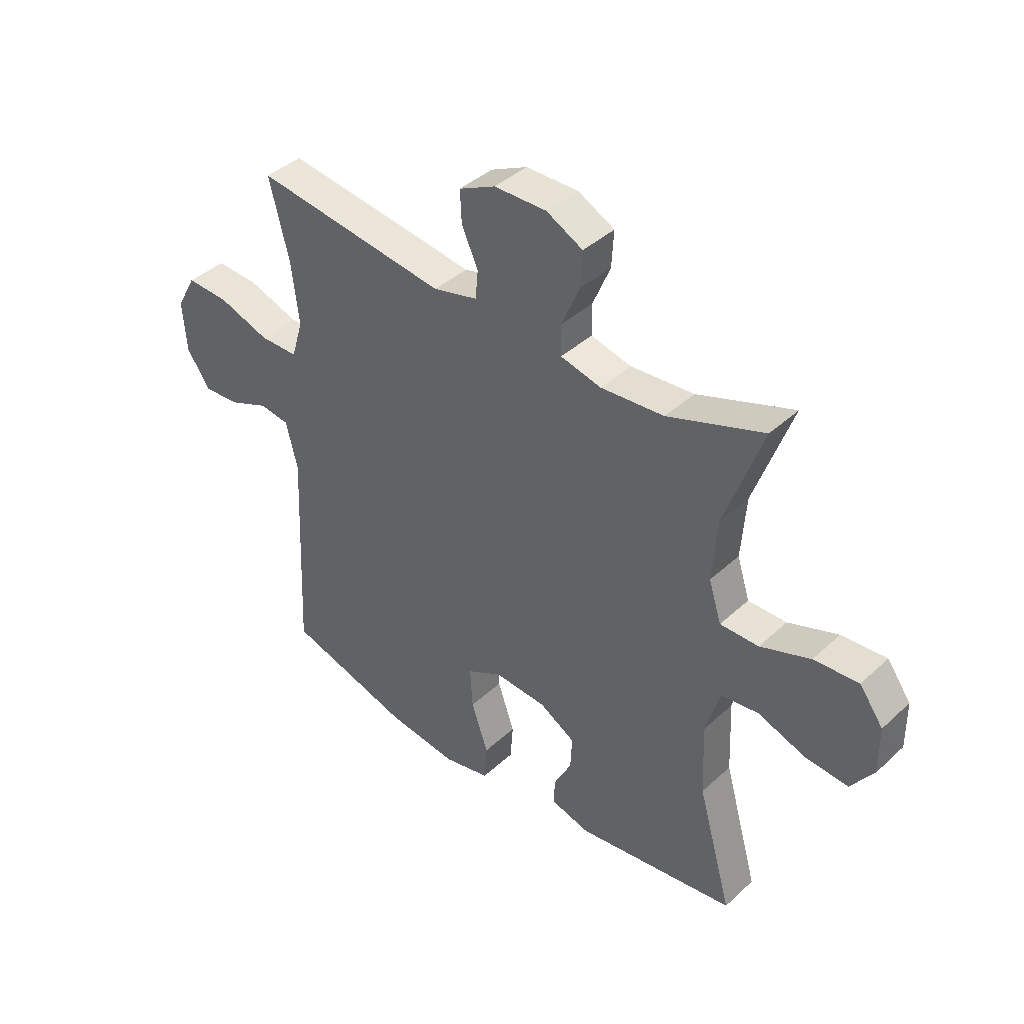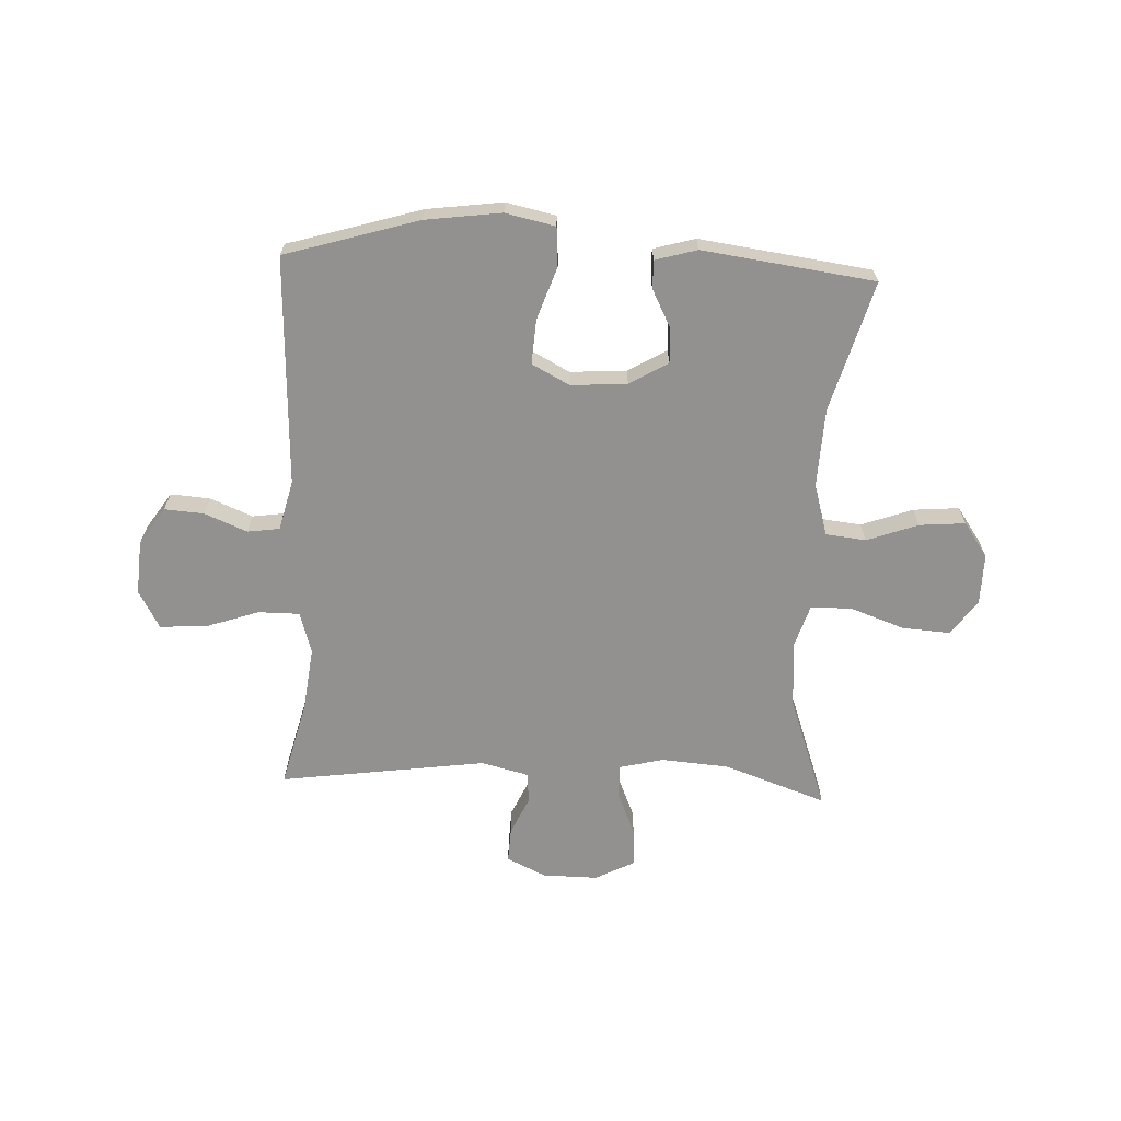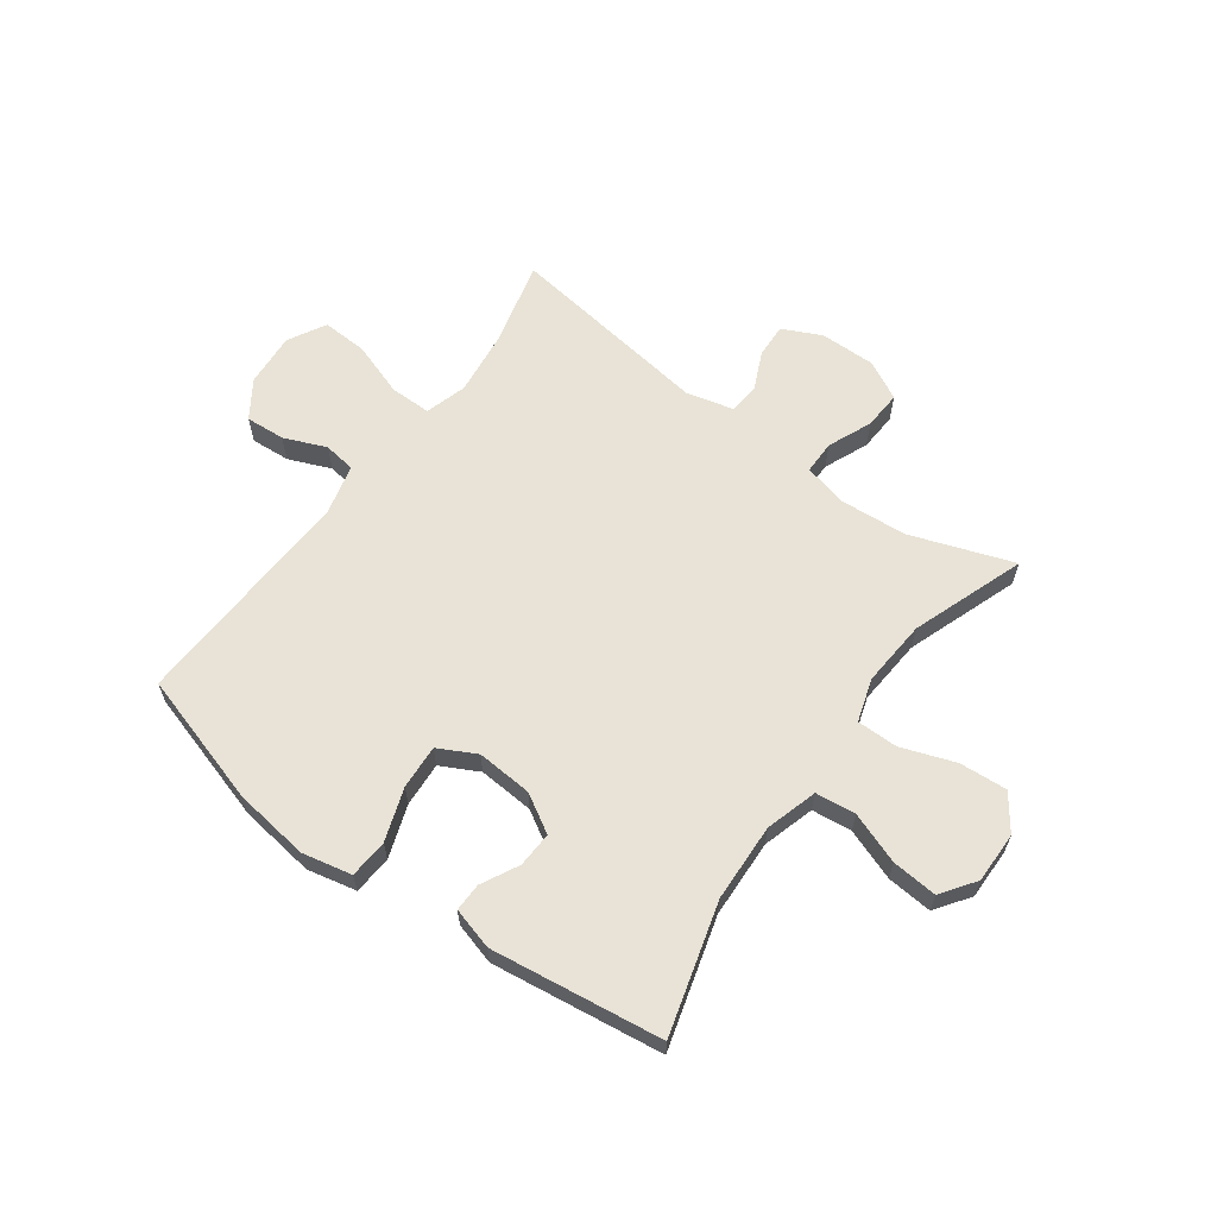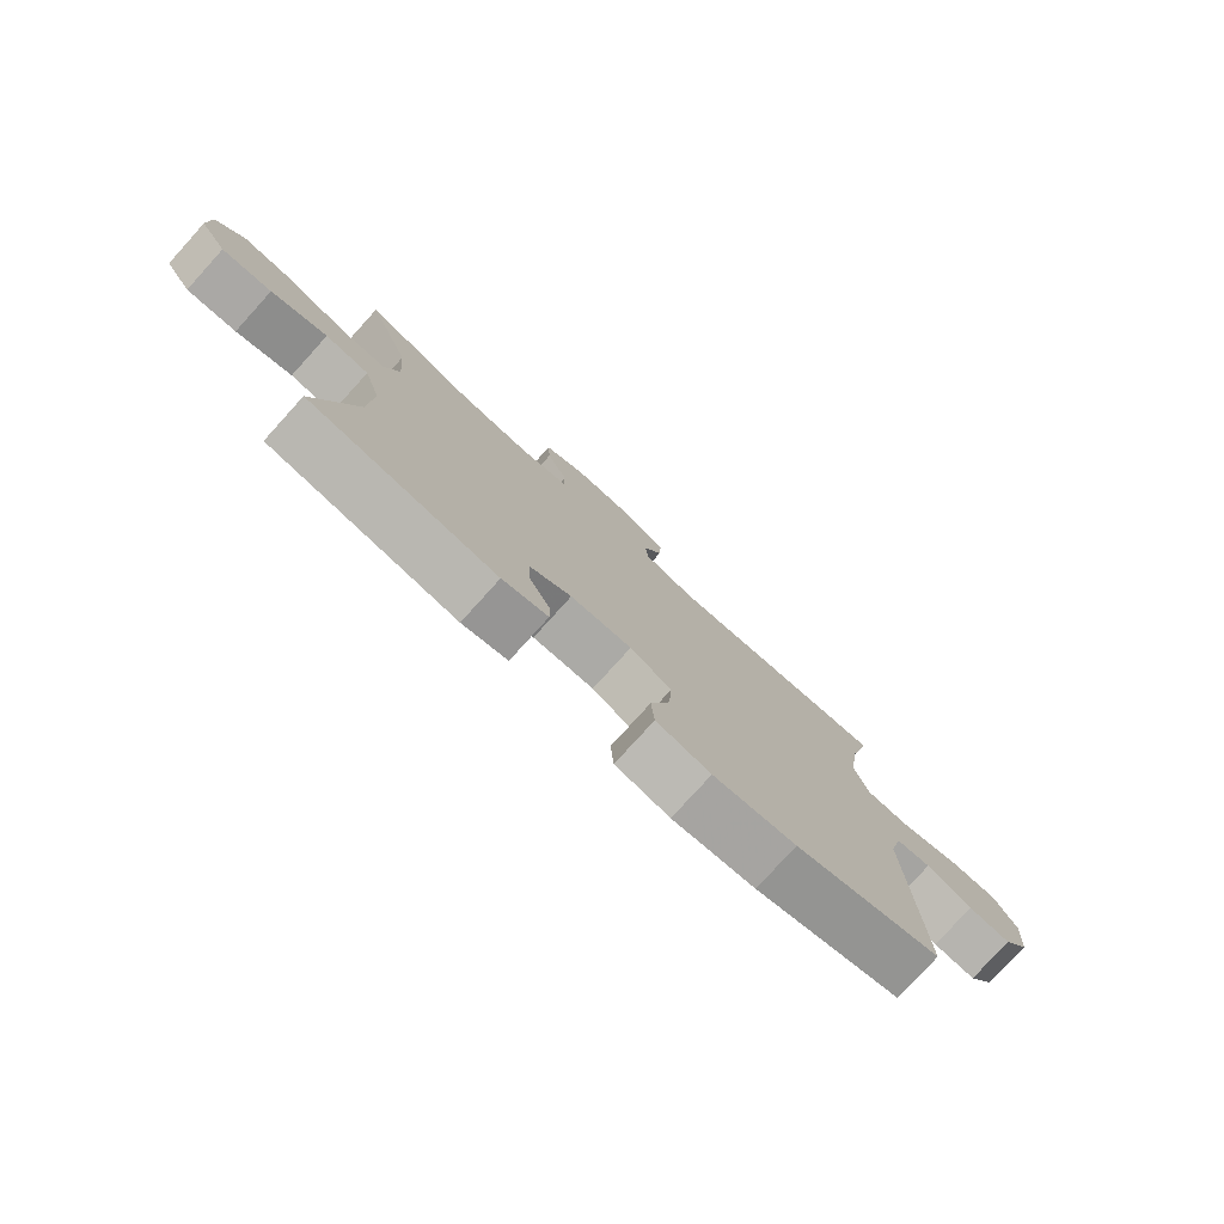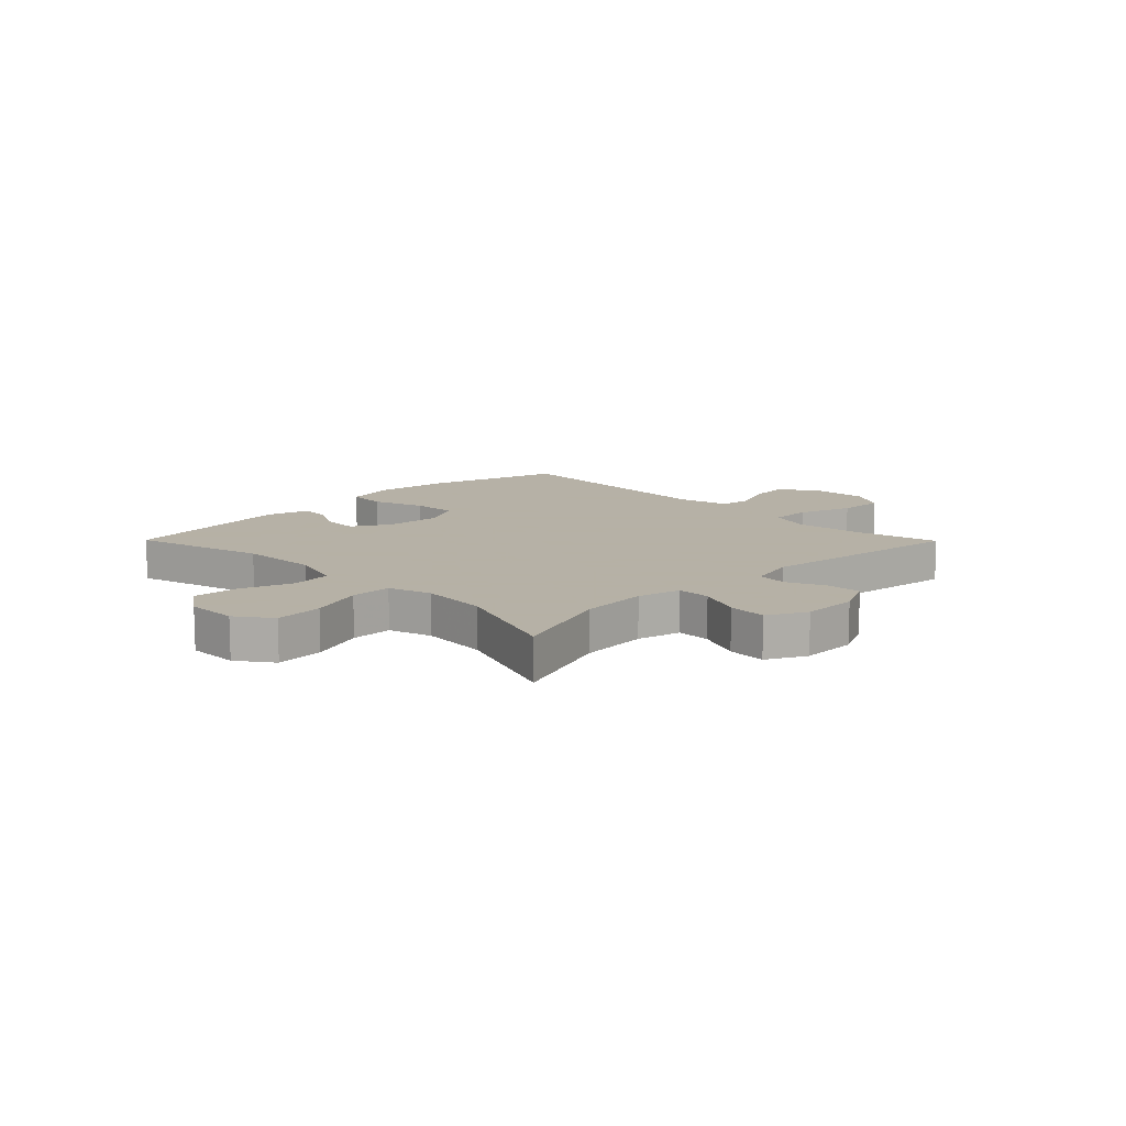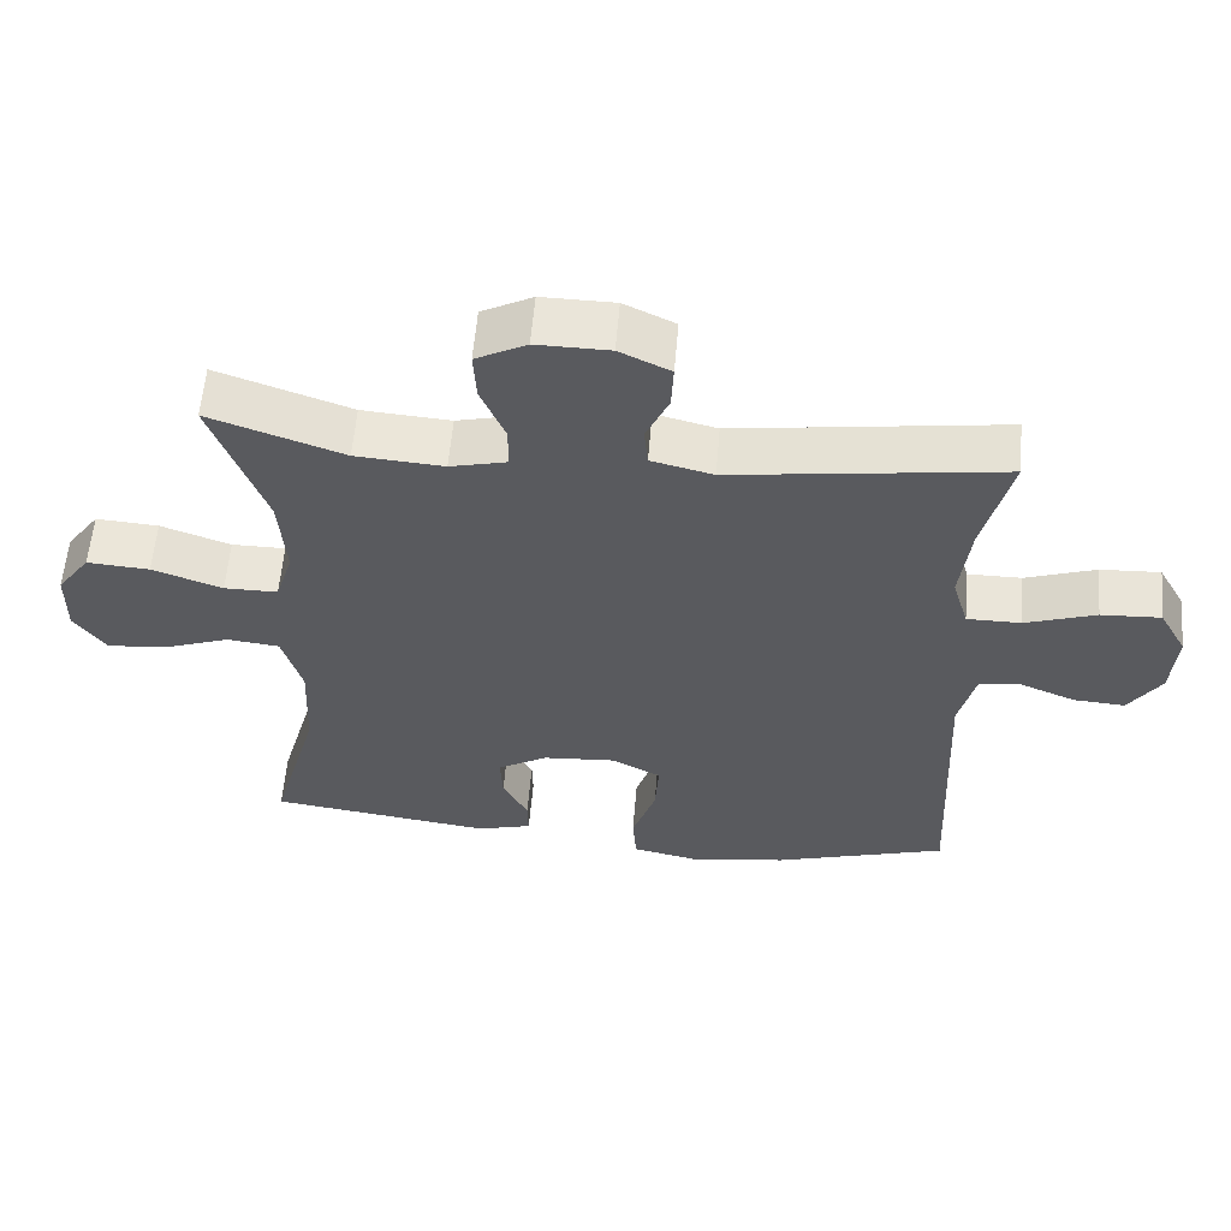
<metadata>
{"format":"obj","ext":"obj","renderer":"f3d","projection":"perspective","resolution":1024,"background":"white","views":[{"elev":40.3,"azim":-138.3,"up":"+Z"},{"elev":-66.1,"azim":177.4,"up":"+Y"},{"elev":62.5,"azim":-143.9,"up":"+Y"},{"elev":-78.2,"azim":-42.2,"up":"+Z"},{"elev":12.1,"azim":-44.7,"up":"+Y"},{"elev":58.2,"azim":4.8,"up":"+Z"}]}
</metadata>
<code>
v 0.5 0.07 -0.5
v 0.264 0.07 -0.571
v 0.13 0.07 -0.589
v 0.042 0.07 -0.57
v 0.037 0.07 -0.501
v 0.069 0.07 -0.408
v 0.074 0.07 -0.329
v 0.007 0.07 -0.294
v -0.092 0.07 -0.301
v -0.16 0.07 -0.341
v -0.157 0.07 -0.404
v -0.123 0.07 -0.47
v -0.122 0.07 -0.52
v -0.196 0.07 -0.541
v -0.5 0.07 -0.5
v -0.435 0.07 -0.269
v -0.429 0.07 -0.13
v -0.456 0.07 -0.038
v -0.527 0.07 -0.03
v -0.618 0.07 -0.063
v -0.699 0.07 -0.07
v -0.742 0.07 -0.009
v -0.741 0.07 0.082
v -0.696 0.07 0.144
v -0.611 0.07 0.138
v -0.516 0.07 0.104
v -0.443 0.07 0.104
v -0.419 0.07 0.18
v -0.428 0.07 0.299
v -0.5 0.07 0.5
v -0.318 0.07 0.436
v -0.198 0.07 0.427
v -0.121 0.07 0.446
v -0.121 0.07 0.505
v -0.154 0.07 0.583
v -0.158 0.07 0.651
v -0.089 0.07 0.687
v 0.01 0.07 0.686
v 0.079 0.07 0.653
v 0.076 0.07 0.592
v 0.045 0.07 0.524
v 0.05 0.07 0.47
v 0.134 0.07 0.449
v 0.5 0.07 0.5
v 0.462 0.07 0.349
v 0.448 0.07 0.233
v 0.47 0.07 0.159
v 0.543 0.07 0.159
v 0.639 0.07 0.192
v 0.72 0.07 0.196
v 0.757 0.07 0.129
v 0.75 0.07 0.033
v 0.706 0.07 -0.033
v 0.636 0.07 -0.028
v 0.561 0.07 0.003
v 0.504 0.07 -0.005
v 0.482 0.07 -0.094
v 0.5 0 -0.5
v 0.264 0 -0.571
v 0.13 0 -0.589
v 0.042 0 -0.57
v 0.037 0 -0.501
v 0.069 0 -0.408
v 0.074 0 -0.329
v 0.007 0 -0.294
v -0.092 0 -0.301
v -0.16 0 -0.341
v -0.157 0 -0.404
v -0.123 0 -0.47
v -0.122 0 -0.52
v -0.196 0 -0.541
v -0.5 0 -0.5
v -0.435 0 -0.269
v -0.429 0 -0.13
v -0.456 0 -0.038
v -0.527 0 -0.03
v -0.618 0 -0.063
v -0.699 0 -0.07
v -0.742 0 -0.009
v -0.741 0 0.082
v -0.696 0 0.144
v -0.611 0 0.138
v -0.516 0 0.104
v -0.443 0 0.104
v -0.419 0 0.18
v -0.428 0 0.299
v -0.5 0 0.5
v -0.318 0 0.436
v -0.198 0 0.427
v -0.121 0 0.446
v -0.121 0 0.505
v -0.154 0 0.583
v -0.158 0 0.651
v -0.089 0 0.687
v 0.01 0 0.686
v 0.079 0 0.653
v 0.076 0 0.592
v 0.045 0 0.524
v 0.05 0 0.47
v 0.134 0 0.449
v 0.5 0 0.5
v 0.462 0 0.349
v 0.448 0 0.233
v 0.47 0 0.159
v 0.543 0 0.159
v 0.639 0 0.192
v 0.72 0 0.196
v 0.757 0 0.129
v 0.75 0 0.033
v 0.706 0 -0.033
v 0.636 0 -0.028
v 0.561 0 0.003
v 0.504 0 -0.005
v 0.482 0 -0.094
f 53 54 55
f 52 53 55
f 51 52 55
f 50 51 55
f 49 50 55
f 48 49 55
f 47 48 55 56
f 46 47 56 57
f 43 44 45
f 42 43 45 46
f 39 40 41
f 38 39 41
f 37 38 41
f 36 37 41
f 35 36 41
f 34 35 41
f 33 34 41 42
f 57 1 2
f 46 57 2
f 42 46 2
f 33 42 2
f 32 33 2
f 24 25 26
f 23 24 26
f 22 23 26
f 21 22 26
f 20 21 26
f 19 20 26
f 18 19 26 27
f 17 18 27 28
f 14 15 16
f 13 14 16
f 12 13 16
f 11 12 16
f 10 11 16 17
f 9 10 17 28
f 4 5 6
f 3 4 6
f 2 3 6
f 2 6 7
f 31 32 2 7
f 31 7 8
f 30 31 8
f 29 30 8
f 8 9 28 29
f 112 111 110
f 112 110 109
f 112 109 108
f 112 108 107
f 112 107 106
f 112 106 105
f 113 112 105 104
f 114 113 104 103
f 102 101 100
f 103 102 100 99
f 98 97 96
f 98 96 95
f 98 95 94
f 98 94 93
f 98 93 92
f 98 92 91
f 99 98 91 90
f 59 58 114
f 59 114 103
f 59 103 99
f 59 99 90
f 59 90 89
f 83 82 81
f 83 81 80
f 83 80 79
f 83 79 78
f 83 78 77
f 83 77 76
f 84 83 76 75
f 85 84 75 74
f 73 72 71
f 73 71 70
f 73 70 69
f 73 69 68
f 74 73 68 67
f 85 74 67 66
f 63 62 61
f 63 61 60
f 63 60 59
f 64 63 59
f 64 59 89 88
f 65 64 88
f 65 88 87
f 65 87 86
f 86 85 66 65
f 1 58 59 2
f 2 59 60 3
f 3 60 61 4
f 4 61 62 5
f 5 62 63 6
f 6 63 64 7
f 7 64 65 8
f 8 65 66 9
f 9 66 67 10
f 10 67 68 11
f 11 68 69 12
f 12 69 70 13
f 13 70 71 14
f 14 71 72 15
f 15 72 73 16
f 16 73 74 17
f 17 74 75 18
f 18 75 76 19
f 19 76 77 20
f 20 77 78 21
f 21 78 79 22
f 22 79 80 23
f 23 80 81 24
f 24 81 82 25
f 25 82 83 26
f 26 83 84 27
f 27 84 85 28
f 28 85 86 29
f 29 86 87 30
f 30 87 88 31
f 31 88 89 32
f 32 89 90 33
f 33 90 91 34
f 34 91 92 35
f 35 92 93 36
f 36 93 94 37
f 37 94 95 38
f 38 95 96 39
f 39 96 97 40
f 40 97 98 41
f 41 98 99 42
f 42 99 100 43
f 43 100 101 44
f 44 101 102 45
f 45 102 103 46
f 46 103 104 47
f 47 104 105 48
f 48 105 106 49
f 49 106 107 50
f 50 107 108 51
f 51 108 109 52
f 52 109 110 53
f 53 110 111 54
f 54 111 112 55
f 55 112 113 56
f 56 113 114 57
f 57 114 58 1

</code>
